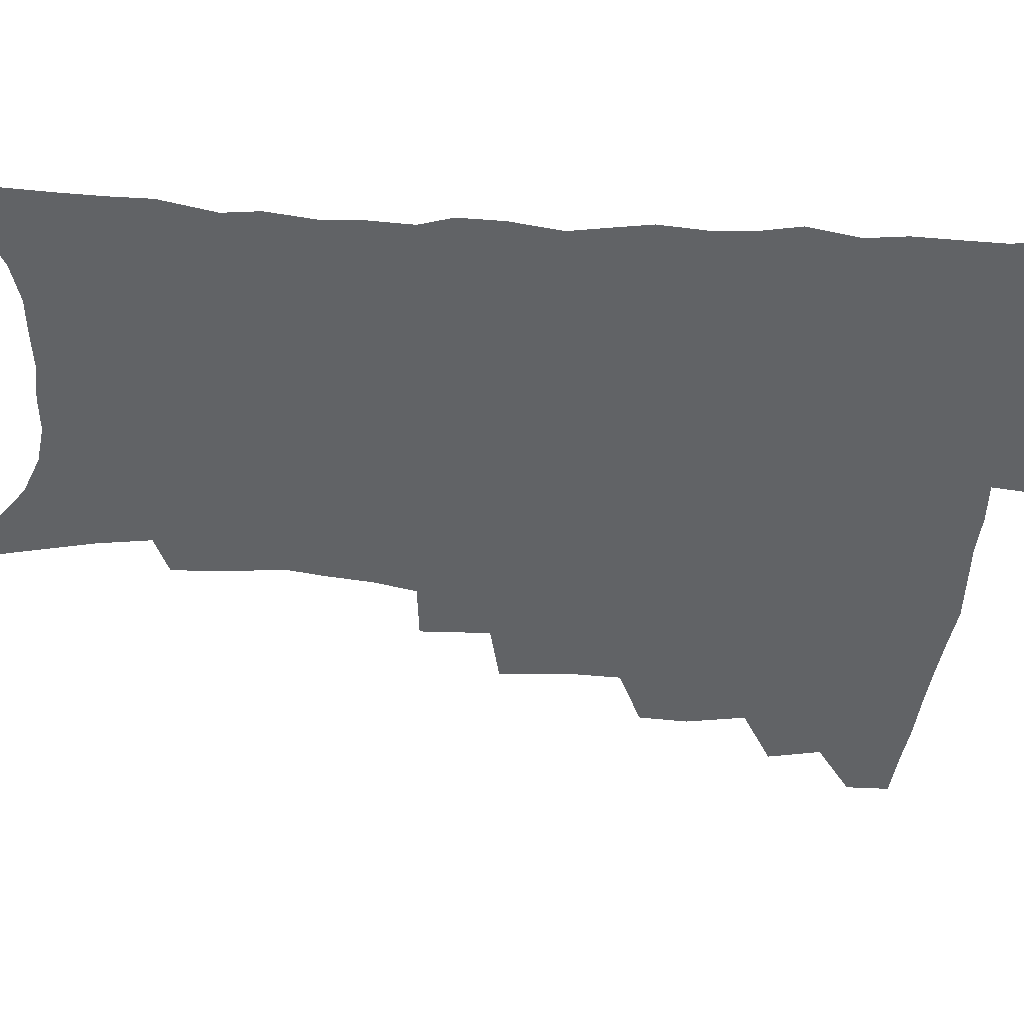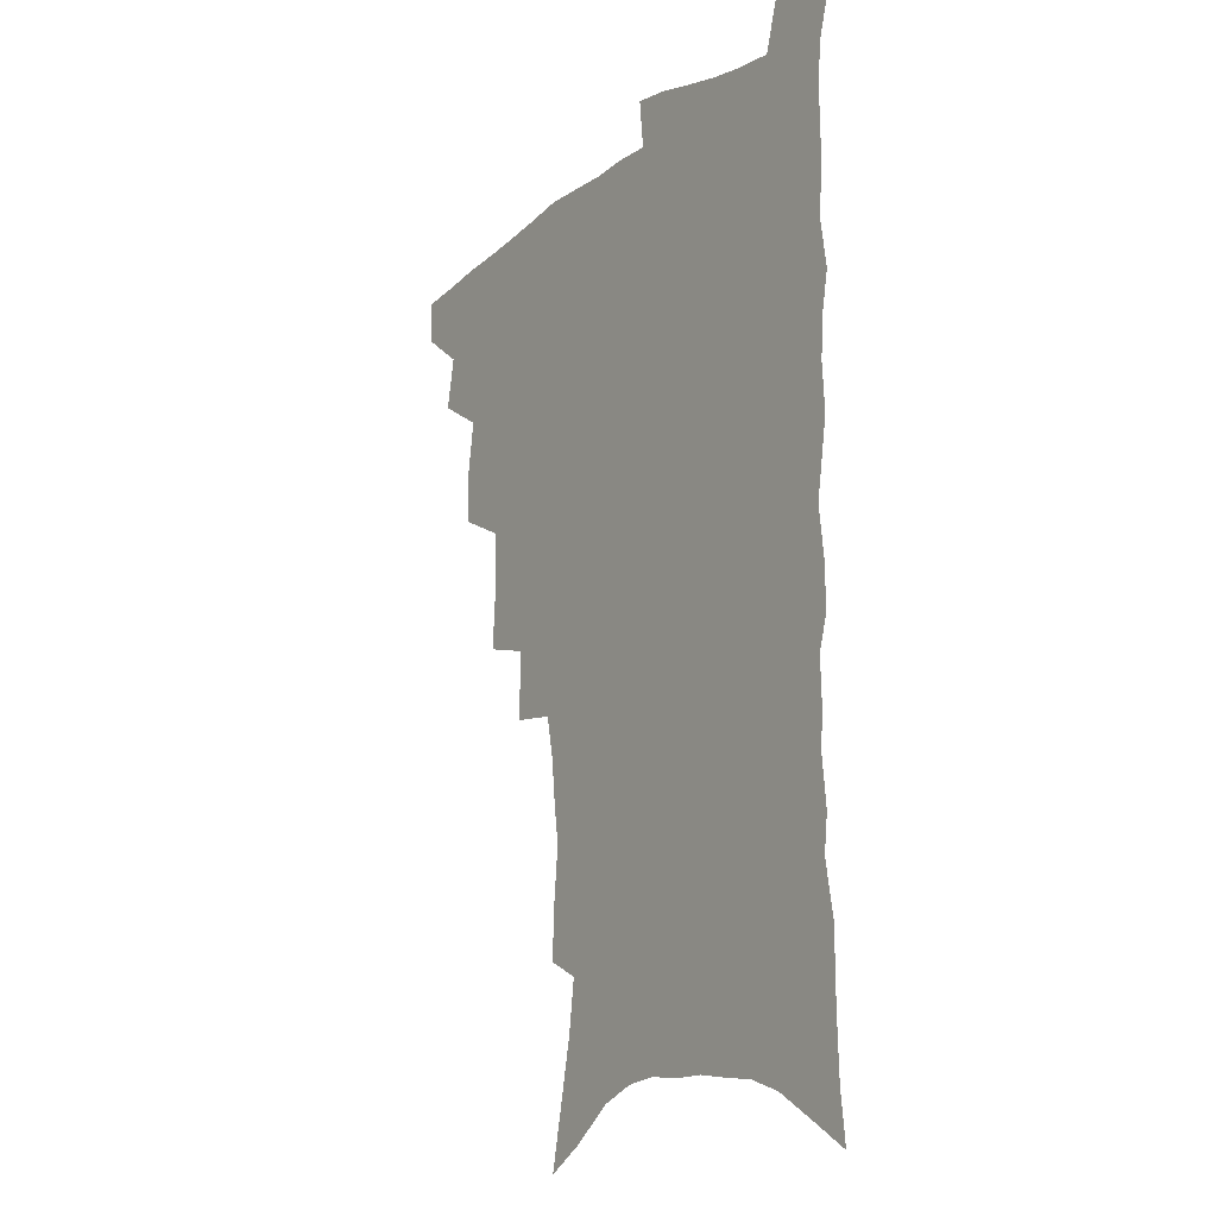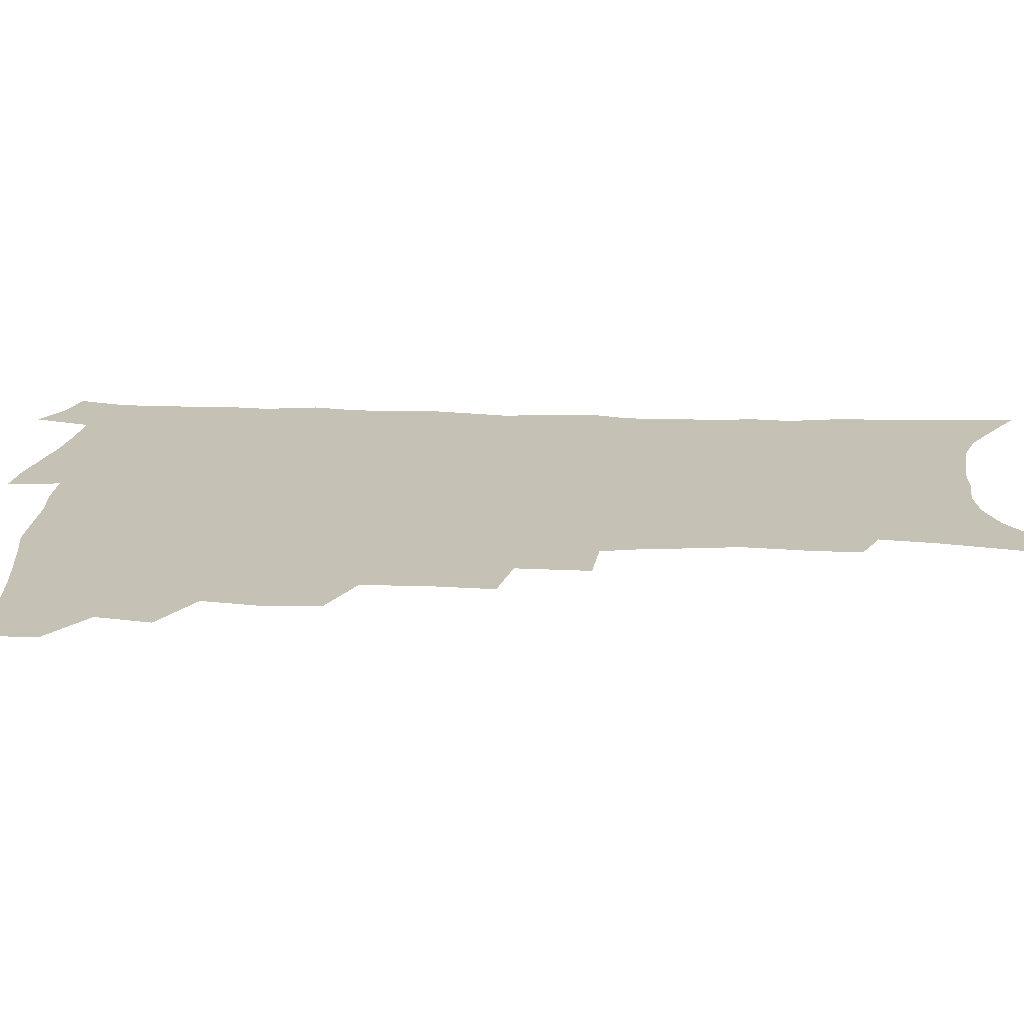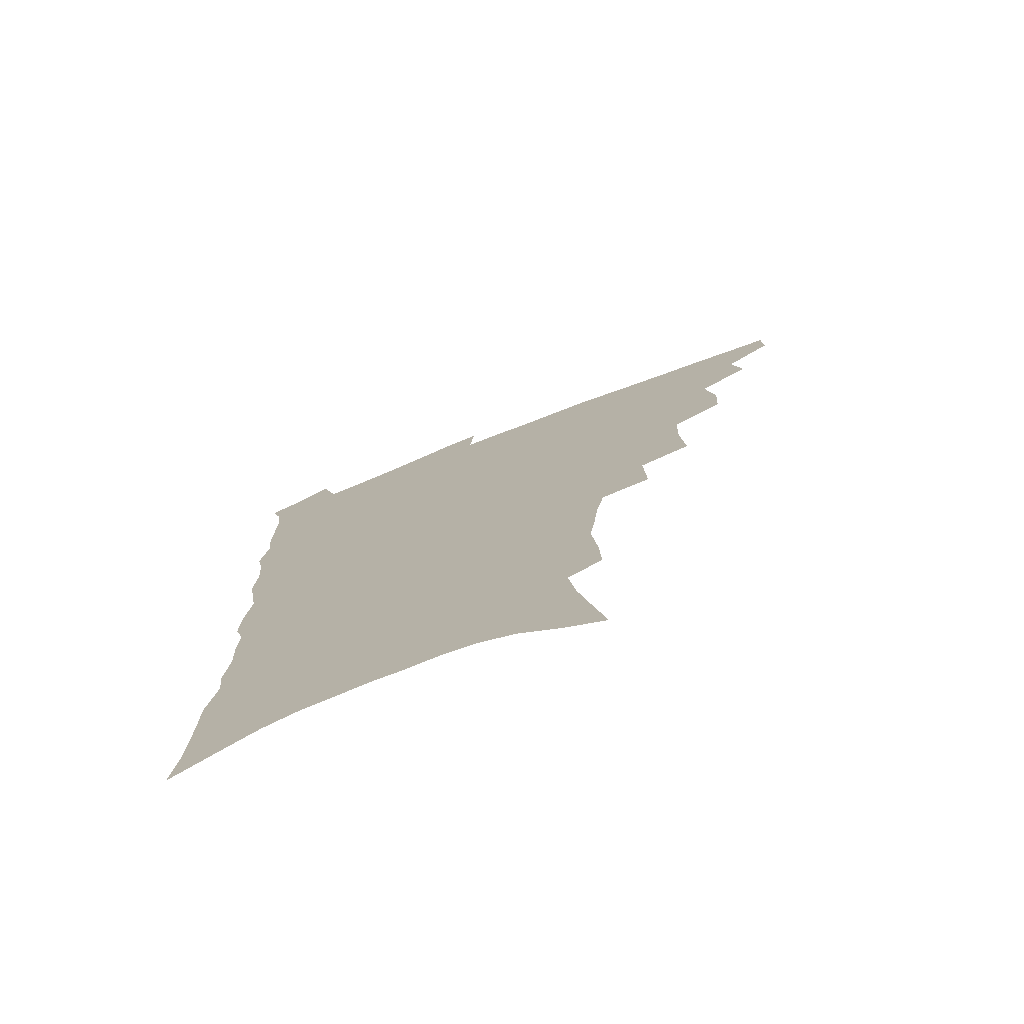
<metadata>
{"format":"obj","ext":"obj","renderer":"f3d","projection":"perspective","resolution":1024,"background":"white","views":[{"elev":-50.8,"azim":86.2,"up":"+Z"},{"elev":-14.1,"azim":56.0,"up":"+Y"},{"elev":18.8,"azim":-86.5,"up":"+Z"},{"elev":-75.8,"azim":-158.8,"up":"+Y"}]}
</metadata>
<code>
v 467 487.2 0
v 467.2 502.9 0
v 481.3 455.1 0
v 485 474.2 0
v 484.5 489.8 0
v 483.4 504.9 0
v 498.5 404.5 0
v 497.5 422.2 0
v 500.9 443.7 0
v 501.7 460.9 0
v 502.3 476.8 0
v 500.3 491.9 0
v 498.2 507.2 0
v 517.1 350.9 0
v 518.8 375.7 0
v 518.1 395.4 0
v 519.7 416.3 0
v 519 432.7 0
v 519.5 449.7 0
v 520.2 465.4 0
v 517.9 479.1 0
v 516.1 493.4 0
v 513.7 508.6 0
v 536 320.9 0
v 536.9 346.4 0
v 536 366.7 0
v 535.7 386.4 0
v 535.3 404.1 0
v 533.9 419 0
v 533.2 434.3 0
v 534.1 451.5 0
v 533.9 466.7 0
v 532.4 480.8 0
v 530.6 495.3 0
v 528.5 510.4 0
v 559.4 231.3 0
v 559.9 248.7 0
v 562.3 272 0
v 560.2 286.1 0
v 558.4 303.2 0
v 555.3 319 0
v 553.2 337.8 0
v 551.8 356.4 0
v 550.6 374 0
v 550.4 392.4 0
v 549.3 407.3 0
v 548.7 422.9 0
v 549.4 439.6 0
v 548.6 453.7 0
v 548.6 468.3 0
v 546.6 482.6 0
v 545.1 497 0
v 543 512.5 0
v 560.2 159.4 0
v 565.1 181.8 0
v 570.1 205.4 0
v 572.8 225.2 0
v 573.4 242.9 0
v 573.6 260.9 0
v 573.3 278.4 0
v 572.5 296.8 0
v 570.1 311.6 0
v 568.6 329.2 0
v 566.3 344.4 0
v 565.8 363.4 0
v 565 380.7 0
v 563.3 394.5 0
v 563.9 411.8 0
v 563.9 427.6 0
v 563.3 441.8 0
v 563.4 456.5 0
v 562.1 469.9 0
v 561.8 483.6 0
v 559.9 498 0
v 557.3 514.9 0
v 575.4 168.6 0
v 578.5 188.5 0
v 585.4 217.2 0
v 586.3 235.5 0
v 586.5 253.1 0
v 585 266.8 0
v 584.7 284.7 0
v 584.4 304.9 0
v 583.1 320.6 0
v 581.2 335.3 0
v 580.1 352.4 0
v 578.6 367.2 0
v 578.6 385.4 0
v 578.2 400.5 0
v 577 413.8 0
v 577.5 430.2 0
v 577.3 444.1 0
v 576.8 457.5 0
v 576 470.8 0
v 575.7 484.3 0
v 574.2 499 0
v 572.5 514.6 0
v 592.4 181.5 0
v 596.7 205.7 0
v 597.5 222.8 0
v 597.9 240.3 0
v 597.9 258.4 0
v 597.2 274.6 0
v 596.6 291.2 0
v 595.3 306.1 0
v 594.8 326.7 0
v 593.2 338.6 0
v 592.4 356.1 0
v 591.5 371.3 0
v 590.9 386.2 0
v 590.9 402.8 0
v 590.3 416.4 0
v 590.3 430.6 0
v 590.4 444.9 0
v 590 458.1 0
v 589.9 471.6 0
v 589.4 485.2 0
v 588.3 499.6 0
v 587.5 514.3 0
v 606.2 187.1 0
v 608.7 208.7 0
v 609.6 228 0
v 609.5 244.7 0
v 608.8 259.6 0
v 607.9 274.1 0
v 607.8 294.4 0
v 607.1 312.1 0
v 606.1 326.4 0
v 605.1 342 0
v 604.6 359.3 0
v 604 374.3 0
v 603.5 388.4 0
v 603.4 403.8 0
v 603.5 418.7 0
v 603.4 432.1 0
v 603.5 445.7 0
v 603.5 458.7 0
v 603.6 471.9 0
v 603.7 485.2 0
v 603.2 499 0
v 601.6 515.5 0
v 619.4 189 0
v 620.8 211.5 0
v 620.9 229.2 0
v 620.8 246.3 0
v 620.5 264.9 0
v 619.8 281.8 0
v 619 294.2 0
v 618.2 315.3 0
v 617.6 328.4 0
v 616.9 345.2 0
v 616.4 359.9 0
v 616.1 374.3 0
v 615.9 390.6 0
v 615.8 405.1 0
v 615.9 419.2 0
v 616.1 432.6 0
v 616.1 445.5 0
v 616.6 458.7 0
v 617.4 472.3 0
v 617.5 485 0
v 617.1 498.8 0
v 615.9 515.2 0
v 614.1 533.7 0
v 632.6 187.8 0
v 632.7 210.9 0
v 632.4 233.1 0
v 632.2 247.8 0
v 631.6 266 0
v 631.1 280.5 0
v 630.3 297.9 0
v 629.6 313.6 0
v 629 329.6 0
v 628.4 346.3 0
v 628.3 359.3 0
v 628 375.2 0
v 627.9 390.2 0
v 627.9 404.7 0
v 628 418.7 0
v 628.6 434 0
v 629 446 0
v 629.5 458.6 0
v 630.1 471.9 0
v 630.6 484.8 0
v 630.8 498.3 0
v 630.2 514.1 0
v 628.7 531.9 0
v 646 188.2 0
v 644.7 212 0
v 644.7 228.2 0
v 643.9 246 0
v 642.7 265.3 0
v 642.2 281 0
v 641.4 298.4 0
v 640.8 314.6 0
v 640.9 327.7 0
v 640.1 344.4 0
v 639.9 360 0
v 640.1 374.2 0
v 640 389.1 0
v 640.2 403.6 0
v 640.2 419.2 0
v 640.9 432.2 0
v 641.5 445 0
v 642.3 458.1 0
v 642.9 471.6 0
v 643.6 484.2 0
v 644.4 497.4 0
v 645.8 510.2 0
v 644 528.2 0
v 659.3 186.6 0
v 657.5 208.2 0
v 656 228.7 0
v 655.7 243.5 0
v 654 264 0
v 654.1 277.9 0
v 652.5 297.7 0
v 652.2 312.6 0
v 652.3 326.7 0
v 651.9 342.8 0
v 651.6 358.3 0
v 652.5 371.4 0
v 652.4 386.8 0
v 653.1 400.1 0
v 652.6 416.9 0
v 653.3 430.3 0
v 654.5 442.8 0
v 654.9 457.1 0
v 655.5 470.6 0
v 656.7 483.3 0
v 657.8 496.4 0
v 658.8 509.7 0
v 659.1 524.9 0
v 672.2 185.4 0
v 670.2 205.2 0
v 668.5 224.5 0
v 667.5 241.7 0
v 666.7 258.6 0
v 665.6 276 0
v 664.3 293.9 0
v 663.7 309.9 0
v 664.4 323.3 0
v 663.8 339.9 0
v 664.8 353.3 0
v 664.9 368.4 0
v 664.4 384.8 0
v 665.4 398.1 0
v 664.8 414.9 0
v 666.1 427.9 0
v 666.9 441.6 0
v 668.2 454.7 0
v 668.6 468.8 0
v 669.5 482.6 0
v 671.2 495.4 0
v 672.5 508.9 0
v 674 522.7 0
v 685.7 181.1 0
v 684.2 198.9 0
v 682.2 218.1 0
v 680 237.5 0
v 678.7 254.9 0
v 678.2 271.1 0
v 677 288.4 0
v 677.8 302.2 0
v 676.1 320.7 0
v 677.2 334.2 0
v 676.8 350.1 0
v 677.8 364.1 0
v 677.3 380.5 0
v 678.5 394.2 0
v 678.9 409.3 0
v 679.5 424 0
v 679.8 438.8 0
v 681.7 451.9 0
v 681.4 467.6 0
v 683 480.5 0
v 684.3 493.9 0
v 686.5 507.3 0
v 688.4 521.5 0
v 694.5 541.7 0
v 701.3 172.2 0
v 699.2 190.9 0
v 697.6 208.9 0
v 696.2 226.6 0
v 693.1 246.8 0
v 692.6 262.8 0
v 691.3 280 0
v 690.5 296.5 0
v 690.9 311.4 0
v 691.8 325.9 0
v 693.1 340.1 0
v 691.8 357.4 0
v 692.4 372.4 0
v 694.3 386 0
v 693.9 402.3 0
v 695.6 416.5 0
v 694.1 433.7 0
v 697 446.7 0
v 695.5 463.9 0
v 696.3 478.1 0
v 698.6 491.3 0
v 700.5 505.2 0
v 702.1 519 0
v 707.5 534.3 0
v 717.4 162.7 0
v 715.2 181.4 0
v 714.5 197.6 0
v 714.1 213.5 0
v 714.2 229.2 0
v 710.3 249.7 0
v 711.8 263.2 0
v 709.8 281.3 0
v 710.6 295.9 0
v 709.9 312.3 0
v 713.5 324.3 0
v 713.2 340.9 0
v 710.7 360 0
v 713 373.9 0
v 715.1 388.4 0
v 713.9 406.2 0
v 714.9 421.8 0
v 717.5 435.9 0
v 714.4 455.4 0
v 716.1 470.2 0
v 715.7 486.2 0
v 715.4 502.4 0
v 717 516.5 0
v 721 530 0
f 4 5 1
f 1 5 2
f 5 6 2
f 9 10 3
f 3 10 4
f 10 11 4
f 4 11 5
f 11 12 5
f 5 12 6
f 12 13 6
f 16 17 7
f 7 17 8
f 17 18 8
f 8 18 9
f 18 19 9
f 9 19 10
f 19 20 10
f 10 20 11
f 20 21 11
f 11 21 12
f 21 22 12
f 12 22 13
f 22 23 13
f 25 26 14
f 14 26 15
f 26 27 15
f 15 27 16
f 27 28 16
f 16 28 17
f 28 29 17
f 17 29 18
f 29 30 18
f 18 30 19
f 30 31 19
f 19 31 20
f 31 32 20
f 20 32 21
f 32 33 21
f 21 33 22
f 33 34 22
f 22 34 23
f 34 35 23
f 41 42 24
f 24 42 25
f 42 43 25
f 25 43 26
f 43 44 26
f 26 44 27
f 44 45 27
f 27 45 28
f 45 46 28
f 28 46 29
f 46 47 29
f 29 47 30
f 47 48 30
f 30 48 31
f 48 49 31
f 31 49 32
f 49 50 32
f 32 50 33
f 50 51 33
f 33 51 34
f 51 52 34
f 34 52 35
f 52 53 35
f 57 58 36
f 36 58 37
f 58 59 37
f 37 59 38
f 59 60 38
f 38 60 39
f 60 61 39
f 39 61 40
f 61 62 40
f 40 62 41
f 62 63 41
f 41 63 42
f 63 64 42
f 42 64 43
f 64 65 43
f 43 65 44
f 65 66 44
f 44 66 45
f 66 67 45
f 45 67 46
f 67 68 46
f 46 68 47
f 68 69 47
f 47 69 48
f 69 70 48
f 48 70 49
f 70 71 49
f 49 71 50
f 71 72 50
f 50 72 51
f 72 73 51
f 51 73 52
f 73 74 52
f 52 74 53
f 74 75 53
f 54 76 55
f 76 77 55
f 55 77 56
f 77 78 56
f 56 78 57
f 78 79 57
f 57 79 58
f 79 80 58
f 58 80 59
f 80 81 59
f 59 81 60
f 81 82 60
f 60 82 61
f 82 83 61
f 61 83 62
f 83 84 62
f 62 84 63
f 84 85 63
f 63 85 64
f 85 86 64
f 64 86 65
f 86 87 65
f 65 87 66
f 87 88 66
f 66 88 67
f 88 89 67
f 67 89 68
f 89 90 68
f 68 90 69
f 90 91 69
f 69 91 70
f 91 92 70
f 70 92 71
f 92 93 71
f 71 93 72
f 93 94 72
f 72 94 73
f 94 95 73
f 73 95 74
f 95 96 74
f 74 96 75
f 96 97 75
f 76 98 77
f 98 99 77
f 77 99 78
f 99 100 78
f 78 100 79
f 100 101 79
f 79 101 80
f 101 102 80
f 80 102 81
f 102 103 81
f 81 103 82
f 103 104 82
f 82 104 83
f 104 105 83
f 83 105 84
f 105 106 84
f 84 106 85
f 106 107 85
f 85 107 86
f 107 108 86
f 86 108 87
f 108 109 87
f 87 109 88
f 109 110 88
f 88 110 89
f 110 111 89
f 89 111 90
f 111 112 90
f 90 112 91
f 112 113 91
f 91 113 92
f 113 114 92
f 92 114 93
f 114 115 93
f 93 115 94
f 115 116 94
f 94 116 95
f 116 117 95
f 95 117 96
f 117 118 96
f 96 118 97
f 118 119 97
f 98 120 99
f 120 121 99
f 99 121 100
f 121 122 100
f 100 122 101
f 122 123 101
f 101 123 102
f 123 124 102
f 102 124 103
f 124 125 103
f 103 125 104
f 125 126 104
f 104 126 105
f 126 127 105
f 105 127 106
f 127 128 106
f 106 128 107
f 128 129 107
f 107 129 108
f 129 130 108
f 108 130 109
f 130 131 109
f 109 131 110
f 131 132 110
f 110 132 111
f 132 133 111
f 111 133 112
f 133 134 112
f 112 134 113
f 134 135 113
f 113 135 114
f 135 136 114
f 114 136 115
f 136 137 115
f 115 137 116
f 137 138 116
f 116 138 117
f 138 139 117
f 117 139 118
f 139 140 118
f 118 140 119
f 140 141 119
f 120 142 121
f 142 143 121
f 121 143 122
f 143 144 122
f 122 144 123
f 144 145 123
f 123 145 124
f 145 146 124
f 124 146 125
f 146 147 125
f 125 147 126
f 147 148 126
f 126 148 127
f 148 149 127
f 127 149 128
f 149 150 128
f 128 150 129
f 150 151 129
f 129 151 130
f 151 152 130
f 130 152 131
f 152 153 131
f 131 153 132
f 153 154 132
f 132 154 133
f 154 155 133
f 133 155 134
f 155 156 134
f 134 156 135
f 156 157 135
f 135 157 136
f 157 158 136
f 136 158 137
f 158 159 137
f 137 159 138
f 159 160 138
f 138 160 139
f 160 161 139
f 139 161 140
f 161 162 140
f 140 162 141
f 162 163 141
f 142 165 143
f 165 166 143
f 143 166 144
f 166 167 144
f 144 167 145
f 167 168 145
f 145 168 146
f 168 169 146
f 146 169 147
f 169 170 147
f 147 170 148
f 170 171 148
f 148 171 149
f 171 172 149
f 149 172 150
f 172 173 150
f 150 173 151
f 173 174 151
f 151 174 152
f 174 175 152
f 152 175 153
f 175 176 153
f 153 176 154
f 176 177 154
f 154 177 155
f 177 178 155
f 155 178 156
f 178 179 156
f 156 179 157
f 179 180 157
f 157 180 158
f 180 181 158
f 158 181 159
f 181 182 159
f 159 182 160
f 182 183 160
f 160 183 161
f 183 184 161
f 161 184 162
f 184 185 162
f 162 185 163
f 185 186 163
f 163 186 164
f 186 187 164
f 165 188 166
f 188 189 166
f 166 189 167
f 189 190 167
f 167 190 168
f 190 191 168
f 168 191 169
f 191 192 169
f 169 192 170
f 192 193 170
f 170 193 171
f 193 194 171
f 171 194 172
f 194 195 172
f 172 195 173
f 195 196 173
f 173 196 174
f 196 197 174
f 174 197 175
f 197 198 175
f 175 198 176
f 198 199 176
f 176 199 177
f 199 200 177
f 177 200 178
f 200 201 178
f 178 201 179
f 201 202 179
f 179 202 180
f 202 203 180
f 180 203 181
f 203 204 181
f 181 204 182
f 204 205 182
f 182 205 183
f 205 206 183
f 183 206 184
f 206 207 184
f 184 207 185
f 207 208 185
f 185 208 186
f 208 209 186
f 186 209 187
f 209 210 187
f 188 211 189
f 211 212 189
f 189 212 190
f 212 213 190
f 190 213 191
f 213 214 191
f 191 214 192
f 214 215 192
f 192 215 193
f 215 216 193
f 193 216 194
f 216 217 194
f 194 217 195
f 217 218 195
f 195 218 196
f 218 219 196
f 196 219 197
f 219 220 197
f 197 220 198
f 220 221 198
f 198 221 199
f 221 222 199
f 199 222 200
f 222 223 200
f 200 223 201
f 223 224 201
f 201 224 202
f 224 225 202
f 202 225 203
f 225 226 203
f 203 226 204
f 226 227 204
f 204 227 205
f 227 228 205
f 205 228 206
f 228 229 206
f 206 229 207
f 229 230 207
f 207 230 208
f 230 231 208
f 208 231 209
f 231 232 209
f 209 232 210
f 232 233 210
f 211 234 212
f 234 235 212
f 212 235 213
f 235 236 213
f 213 236 214
f 236 237 214
f 214 237 215
f 237 238 215
f 215 238 216
f 238 239 216
f 216 239 217
f 239 240 217
f 217 240 218
f 240 241 218
f 218 241 219
f 241 242 219
f 219 242 220
f 242 243 220
f 220 243 221
f 243 244 221
f 221 244 222
f 244 245 222
f 222 245 223
f 245 246 223
f 223 246 224
f 246 247 224
f 224 247 225
f 247 248 225
f 225 248 226
f 248 249 226
f 226 249 227
f 249 250 227
f 227 250 228
f 250 251 228
f 228 251 229
f 251 252 229
f 229 252 230
f 252 253 230
f 230 253 231
f 253 254 231
f 231 254 232
f 254 255 232
f 232 255 233
f 255 256 233
f 234 257 235
f 257 258 235
f 235 258 236
f 258 259 236
f 236 259 237
f 259 260 237
f 237 260 238
f 260 261 238
f 238 261 239
f 261 262 239
f 239 262 240
f 262 263 240
f 240 263 241
f 263 264 241
f 241 264 242
f 264 265 242
f 242 265 243
f 265 266 243
f 243 266 244
f 266 267 244
f 244 267 245
f 267 268 245
f 245 268 246
f 268 269 246
f 246 269 247
f 269 270 247
f 247 270 248
f 270 271 248
f 248 271 249
f 271 272 249
f 249 272 250
f 272 273 250
f 250 273 251
f 273 274 251
f 251 274 252
f 274 275 252
f 252 275 253
f 275 276 253
f 253 276 254
f 276 277 254
f 254 277 255
f 277 278 255
f 255 278 256
f 278 279 256
f 257 281 258
f 281 282 258
f 258 282 259
f 282 283 259
f 259 283 260
f 283 284 260
f 260 284 261
f 284 285 261
f 261 285 262
f 285 286 262
f 262 286 263
f 286 287 263
f 263 287 264
f 287 288 264
f 264 288 265
f 288 289 265
f 265 289 266
f 289 290 266
f 266 290 267
f 290 291 267
f 267 291 268
f 291 292 268
f 268 292 269
f 292 293 269
f 269 293 270
f 293 294 270
f 270 294 271
f 294 295 271
f 271 295 272
f 295 296 272
f 272 296 273
f 296 297 273
f 273 297 274
f 297 298 274
f 274 298 275
f 298 299 275
f 275 299 276
f 299 300 276
f 276 300 277
f 300 301 277
f 277 301 278
f 301 302 278
f 278 302 279
f 302 303 279
f 279 303 280
f 303 304 280
f 281 305 282
f 305 306 282
f 282 306 283
f 306 307 283
f 283 307 284
f 307 308 284
f 284 308 285
f 308 309 285
f 285 309 286
f 309 310 286
f 286 310 287
f 310 311 287
f 287 311 288
f 311 312 288
f 288 312 289
f 312 313 289
f 289 313 290
f 313 314 290
f 290 314 291
f 314 315 291
f 291 315 292
f 315 316 292
f 292 316 293
f 316 317 293
f 293 317 294
f 317 318 294
f 294 318 295
f 318 319 295
f 295 319 296
f 319 320 296
f 296 320 297
f 320 321 297
f 297 321 298
f 321 322 298
f 298 322 299
f 322 323 299
f 299 323 300
f 323 324 300
f 300 324 301
f 324 325 301
f 301 325 302
f 325 326 302
f 302 326 303
f 326 327 303
f 303 327 304
f 327 328 304

</code>
